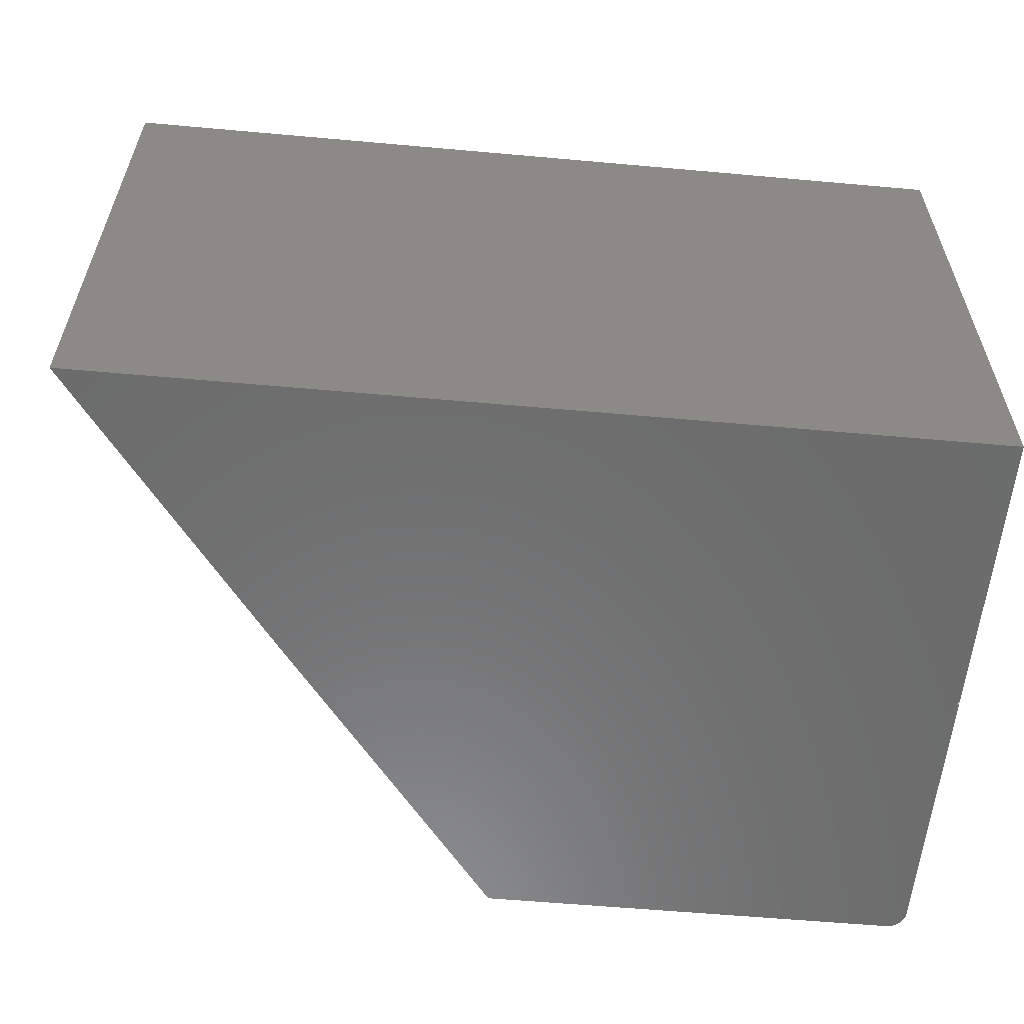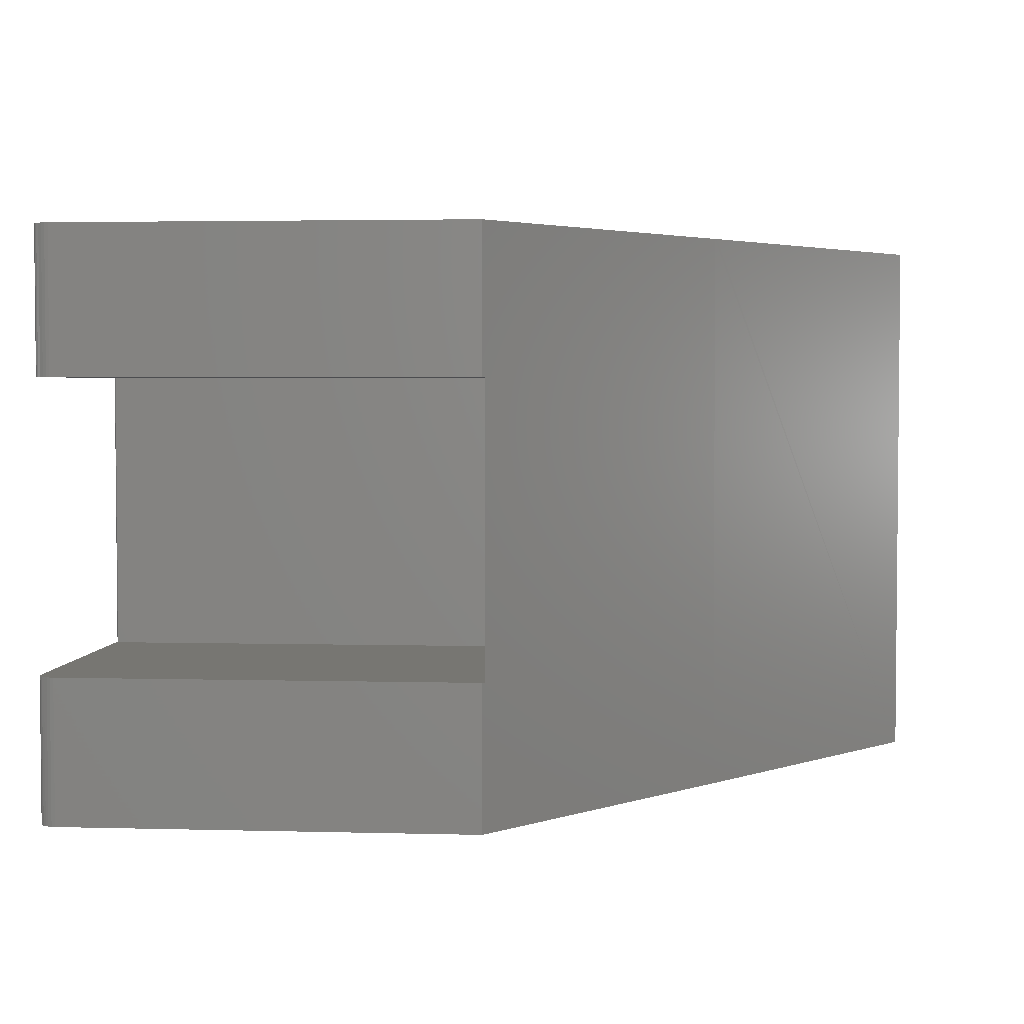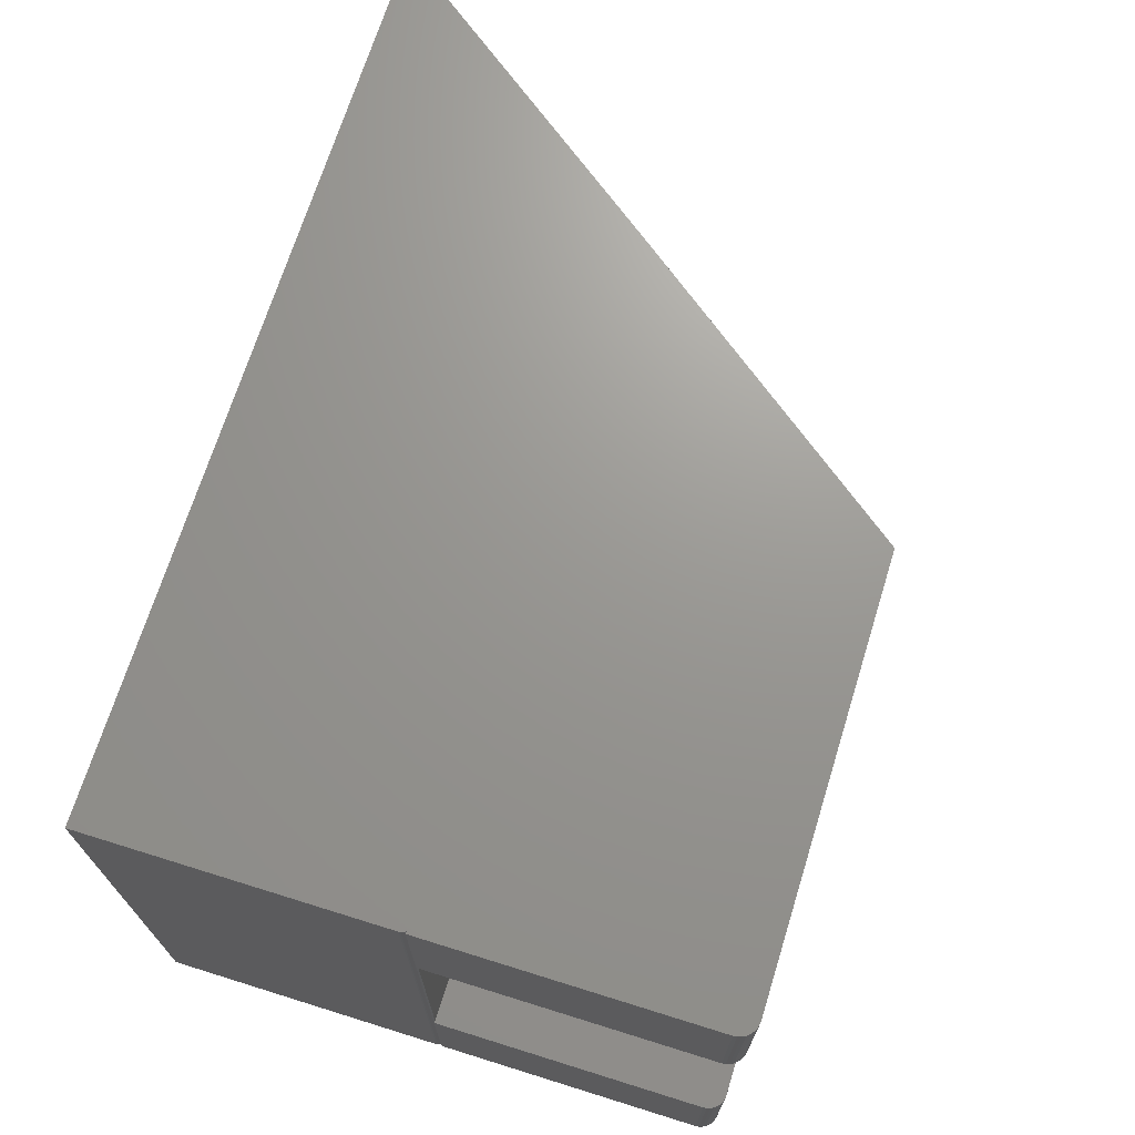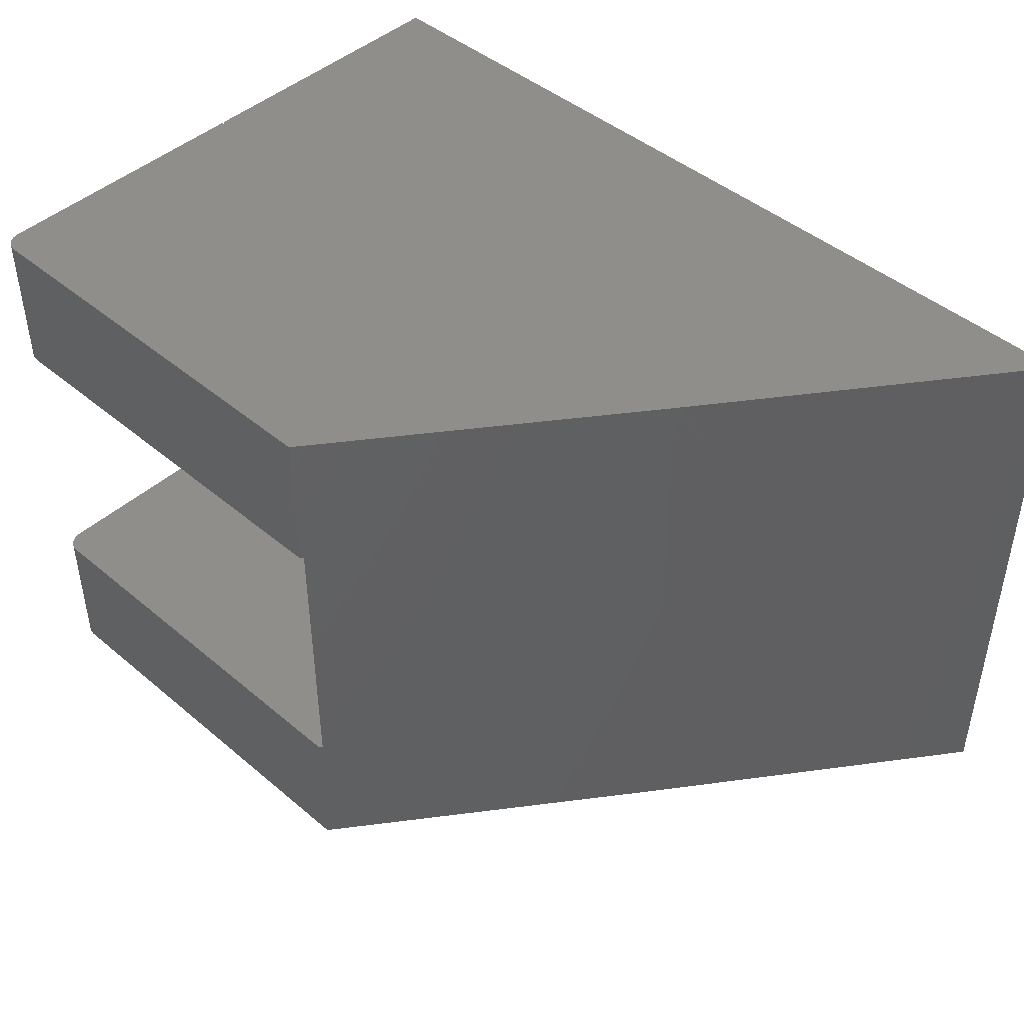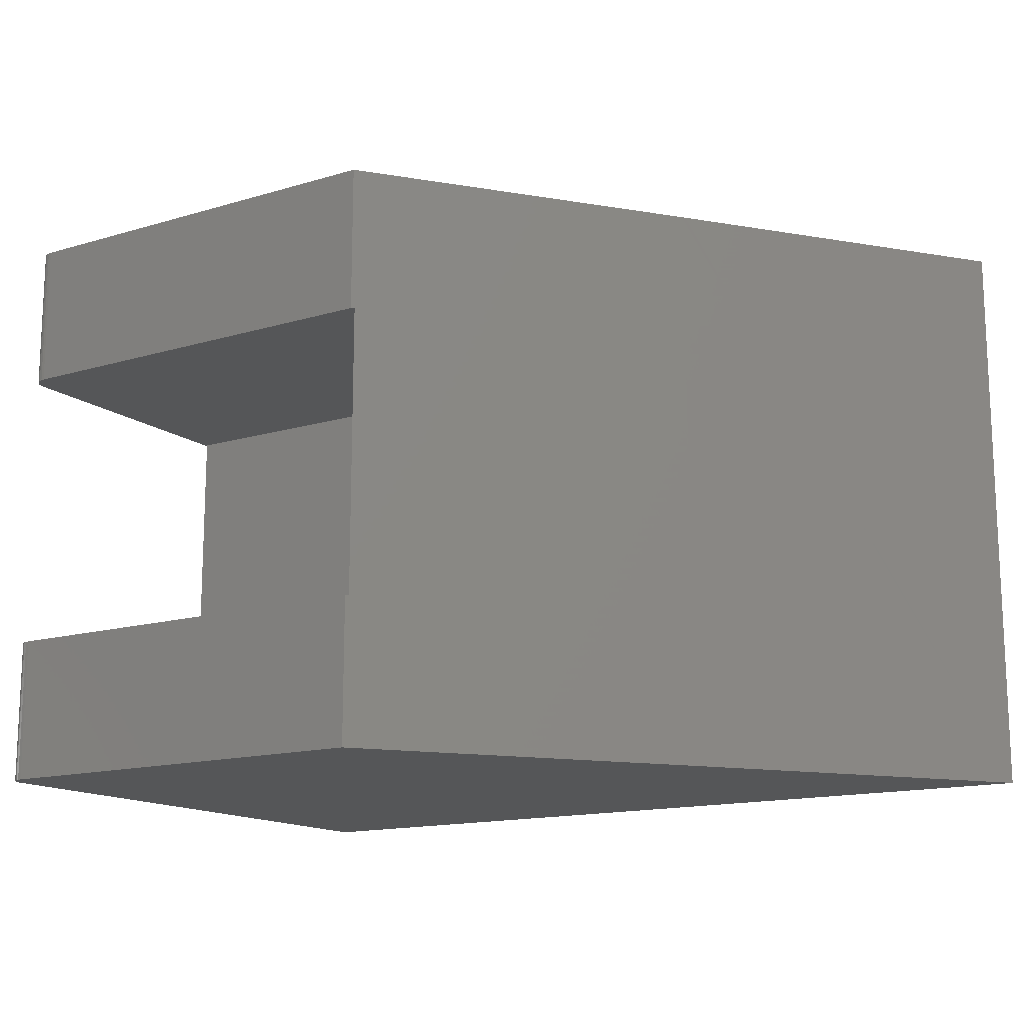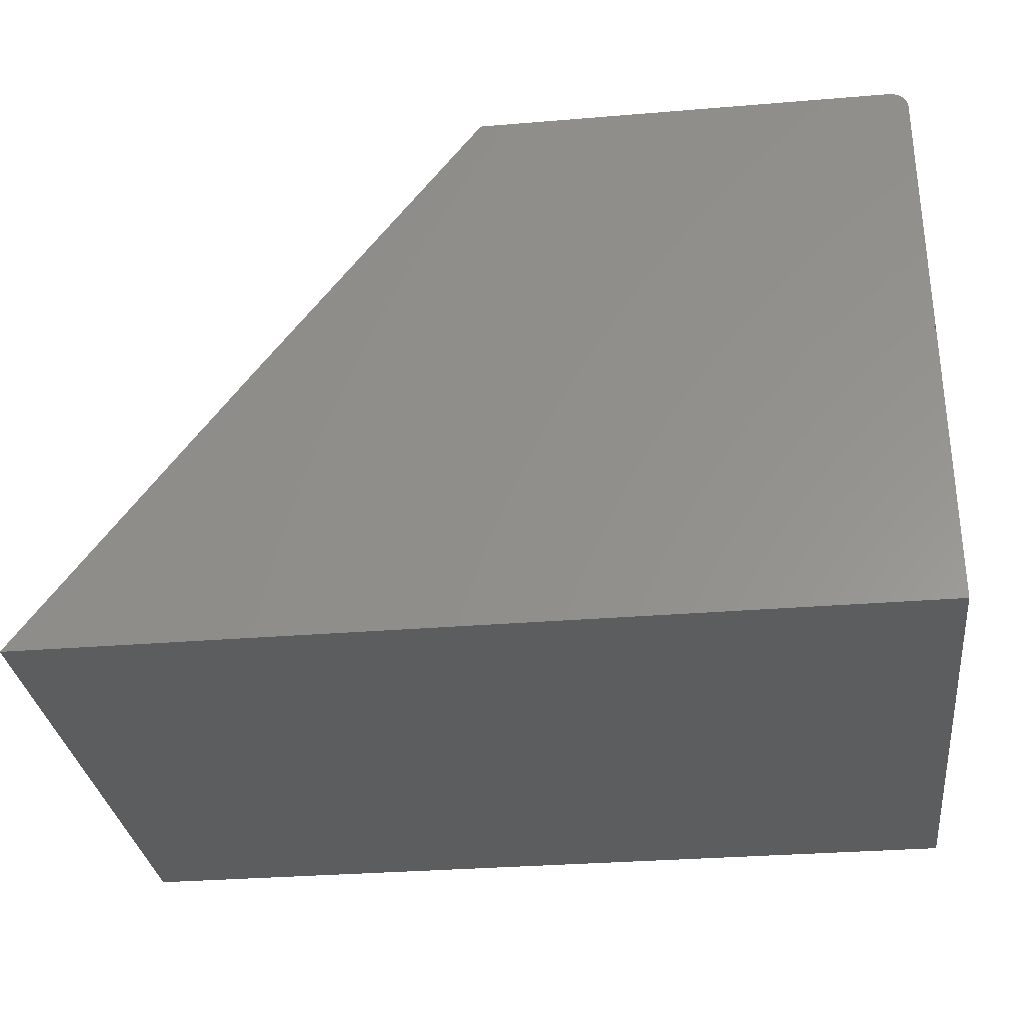
<metadata>
{"format":"stl","ext":"stl","renderer":"f3d","projection":"perspective","resolution":1024,"background":"white","views":[{"elev":-58.3,"azim":174.7,"up":"+Y"},{"elev":3.3,"azim":5.1,"up":"+Y"},{"elev":70.0,"azim":-72.7,"up":"+Y"},{"elev":45.1,"azim":44.2,"up":"+Y"},{"elev":-14.7,"azim":32.7,"up":"+Y"},{"elev":-30.8,"azim":-173.2,"up":"+Z"}]}
</metadata>
<code>
# stl→obj: 68 verts, 132 faces
v 1.735e-17 0.125 0.4831
v 0.001189 0.125 0.489
v 0 0.125 0.25
v 0.0003002 0.125 0.4861
v 0.001965 0.125 0.25
v 0.002633 0.125 0.4917
v 0.004576 0.125 0.4941
v 0.006944 0.125 0.4961
v 0.009646 0.125 0.4975
v 0.375 0.125 0.25
v 0.01258 0.125 0.4984
v 0.01562 0.125 0.4987
v 0.373 0.125 0.4987
v 0.375 0.125 0.4961
v 0.375 0.3737 0.4961
v 0.375 0.3737 0.25
v 0.373 0.3737 0.4987
v 0.01562 0.3737 0.4987
v 0.002633 0.3737 0.4917
v 0.001189 0.3737 0.489
v 0.0003002 0.3737 0.4861
v 0.001965 0.3737 0.25
v 0.01258 0.3737 0.4984
v 0.009646 0.3737 0.4975
v 0.006944 0.3737 0.4961
v 0.004576 0.3737 0.4941
v 0 0.3737 0.4831
v 0 0.3737 0.25
v 0 0.5 0.25
v 0.001965 0.5 0.25
v 1.531e-17 0 0.25
v 0.001965 0 0.25
v 0.373 0.5 0.4987
v 0.5605 0.5 0.2526
v 0.5605 0 0.2526
v 0.373 0 0.4987
v 0.01562 0.5 0.4987
v 0.01562 0 0.4987
v 1.427e-17 0 0.4831
v 1.427e-17 0.5 0.4831
v 0.01258 0.5 0.4984
v 0.009646 0.5 0.4975
v 0.006944 0.5 0.4961
v 0.004576 0.5 0.4941
v 0.002633 0.5 0.4917
v 0.001189 0.5 0.489
v 0.0003002 0.5 0.4861
v 0.01258 0 0.4984
v 0.009646 0 0.4975
v 0.006944 0 0.4961
v 0.004576 0 0.4941
v 0.002633 0 0.4917
v 0.001189 0 0.489
v 0.0003002 0 0.4861
v 1.499e-17 0.5 0.2448
v 0.000128 0 0.2462
v 0.000128 0.5 0.2462
v 1.499e-17 0 0.2448
v 0.001127 0 0.2489
v 0.0005078 0.5 0.2476
v 0.0005078 0 0.2476
v 0.001127 0.5 0.2489
v -1.531e-17 0.5 0
v 0.75 0.5 -5.551e-17
v 0.5625 0.5 0.25
v 0.75 0 -4.592e-17
v 0 0 0
v 0.5625 0 0.25
f 1 2 3
f 1 4 2
f 5 3 2
f 5 2 6
f 5 6 7
f 5 7 8
f 5 8 9
f 10 5 9
f 10 9 11
f 10 11 12
f 10 12 13
f 10 13 14
f 14 15 10
f 10 15 16
f 16 17 18
f 16 15 17
f 19 20 21
f 22 16 18
f 22 18 23
f 22 23 24
f 22 24 25
f 22 25 26
f 22 26 19
f 22 19 21
f 22 21 27
f 22 27 28
f 5 10 22
f 22 10 16
f 29 30 28
f 28 30 22
f 3 5 31
f 31 5 32
f 17 15 33
f 15 34 33
f 35 34 15
f 35 15 14
f 35 14 13
f 35 13 36
f 17 33 18
f 18 33 37
f 36 13 38
f 38 13 12
f 39 1 31
f 31 1 3
f 27 40 28
f 28 40 29
f 18 37 23
f 23 37 41
f 23 41 24
f 24 41 42
f 24 42 25
f 25 42 43
f 25 43 26
f 26 43 44
f 26 44 19
f 19 44 45
f 19 45 20
f 20 45 46
f 20 46 21
f 21 46 47
f 21 47 27
f 27 47 40
f 38 12 48
f 48 12 11
f 48 11 49
f 49 11 9
f 49 9 50
f 50 9 8
f 50 8 51
f 51 8 7
f 51 7 52
f 52 7 6
f 52 6 53
f 53 6 2
f 53 2 54
f 54 2 4
f 54 4 39
f 39 4 1
f 55 56 57
f 55 58 56
f 59 60 61
f 60 57 61
f 61 57 56
f 62 60 59
f 62 59 32
f 62 32 5
f 62 5 22
f 62 22 30
f 40 34 29
f 34 30 29
f 42 41 37
f 63 55 64
f 33 34 40
f 33 40 47
f 33 47 46
f 33 46 45
f 33 45 44
f 33 44 43
f 33 43 42
f 33 42 37
f 65 64 55
f 65 55 57
f 65 57 60
f 65 60 62
f 65 62 30
f 65 30 34
f 31 35 39
f 31 32 35
f 38 48 49
f 66 58 67
f 36 38 49
f 36 49 50
f 36 50 51
f 36 51 52
f 36 52 53
f 36 53 54
f 36 54 39
f 36 39 35
f 68 35 32
f 68 32 59
f 68 59 61
f 68 61 56
f 68 56 58
f 68 58 66
f 35 68 34
f 66 64 65
f 66 65 34
f 66 34 68
f 58 55 67
f 67 55 63
f 63 64 67
f 67 64 66

</code>
